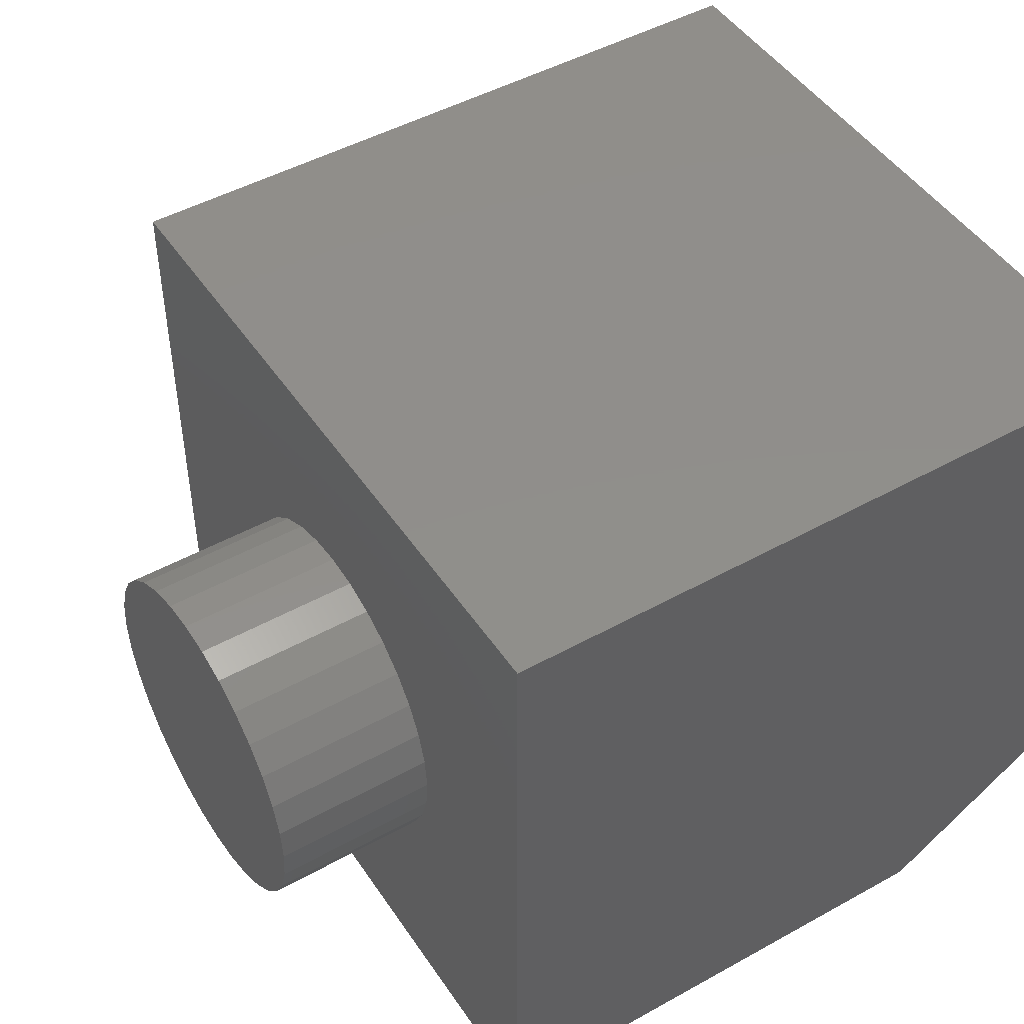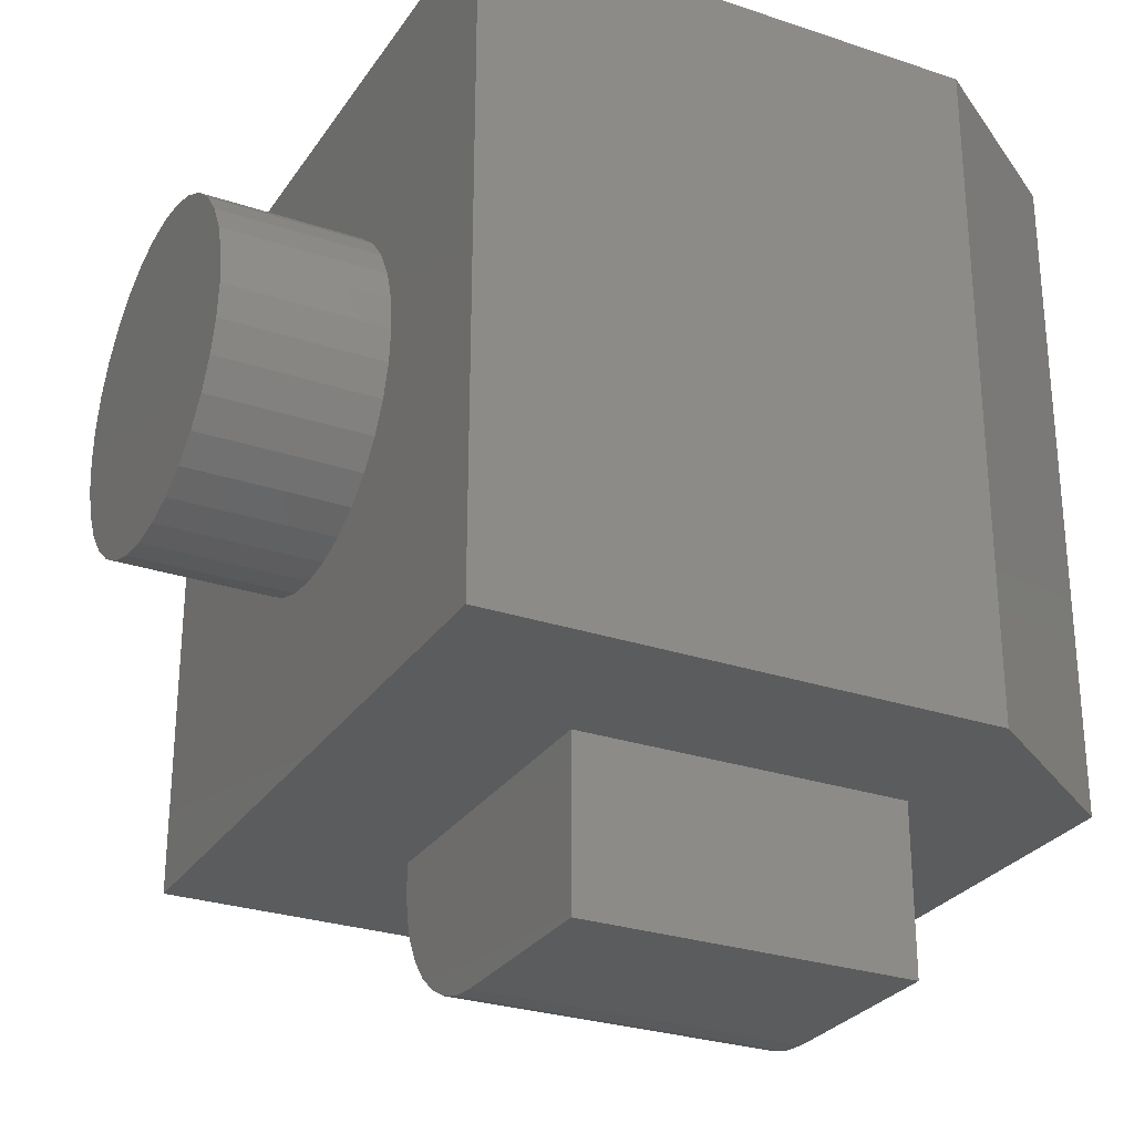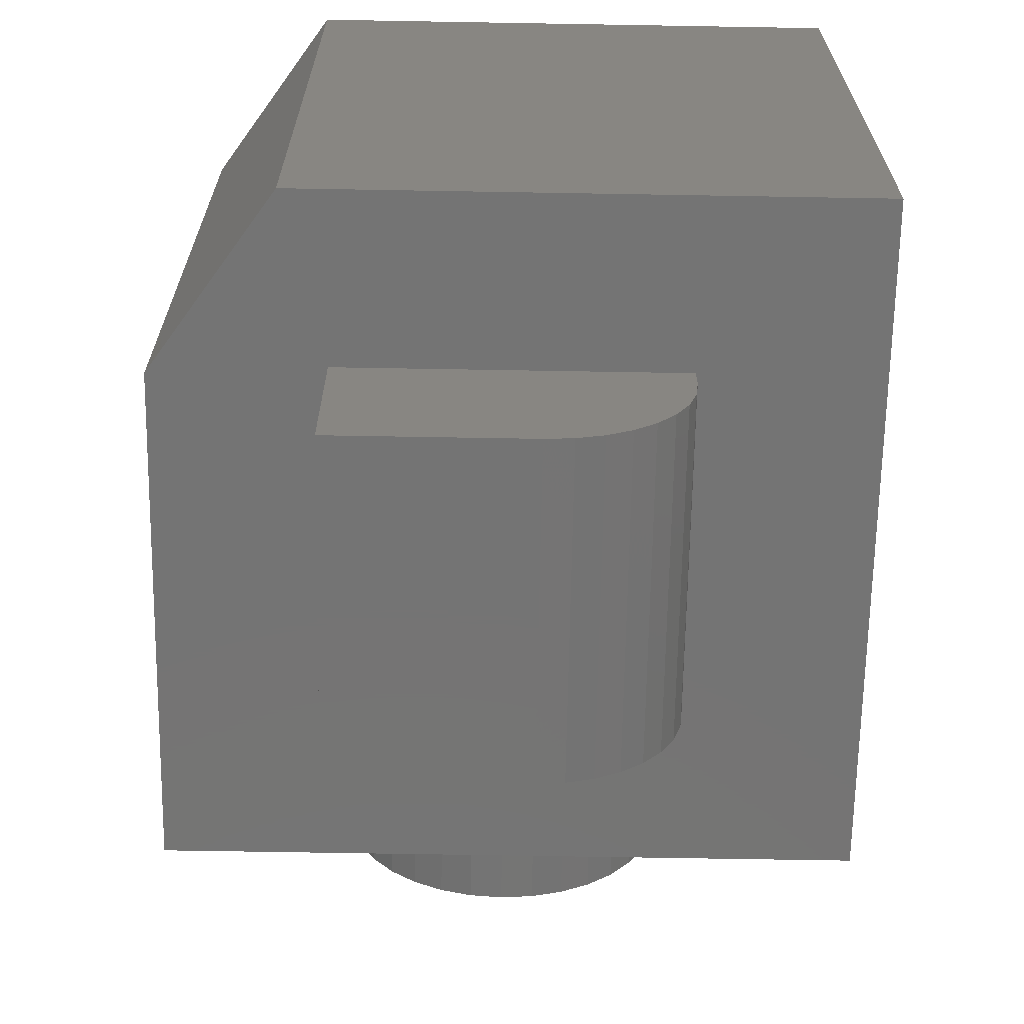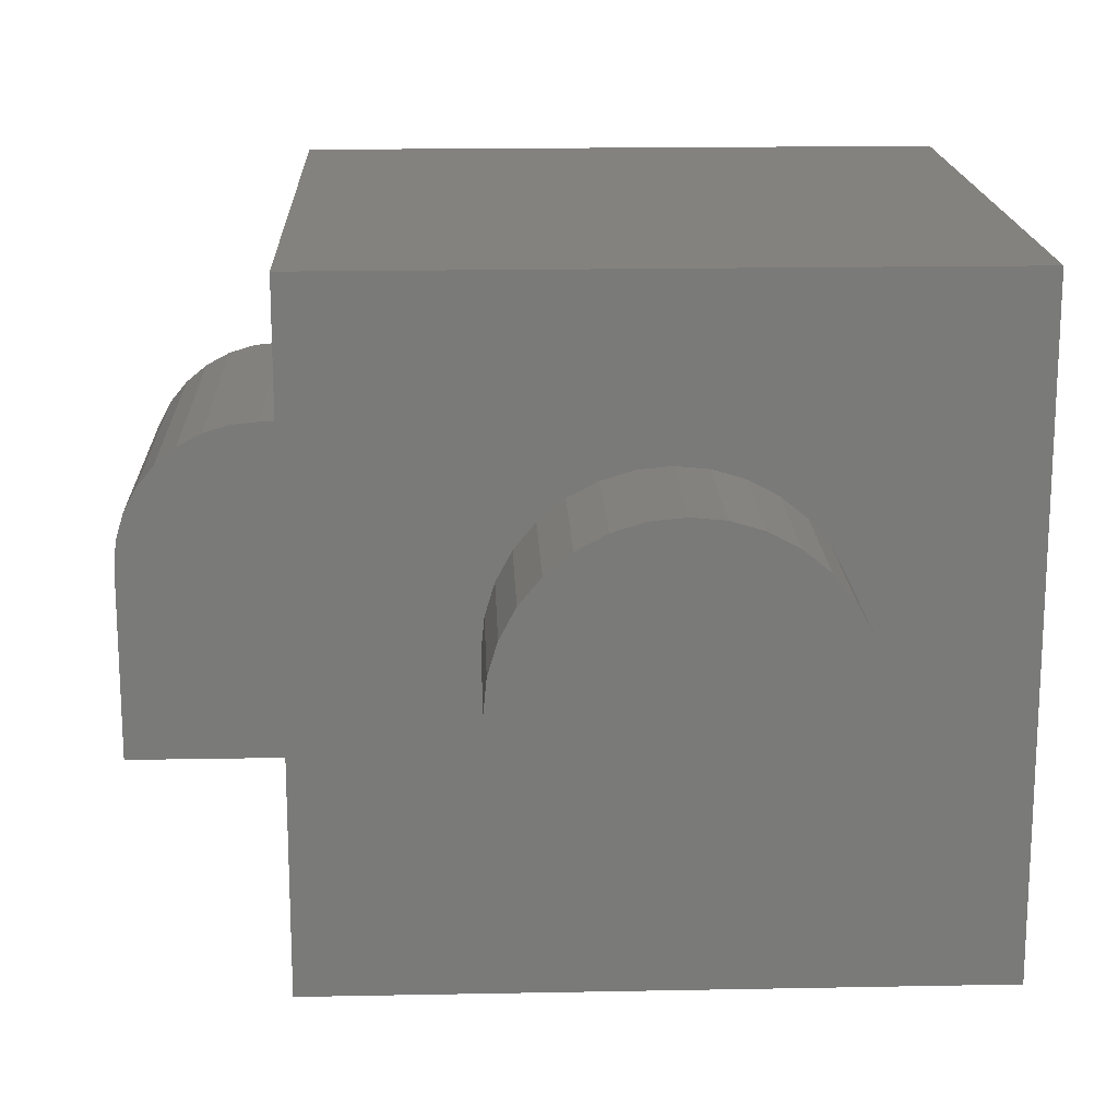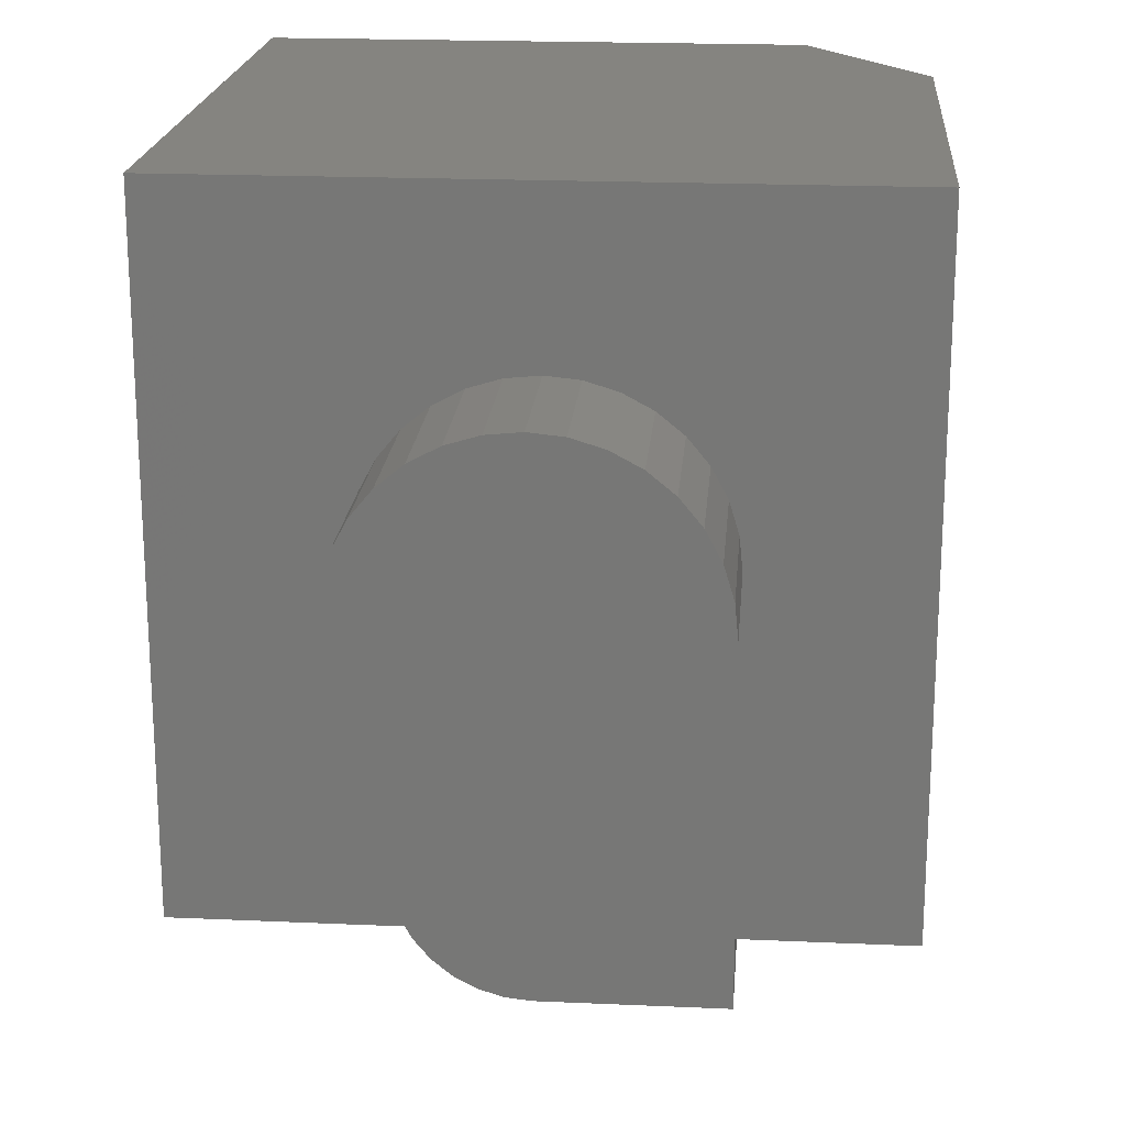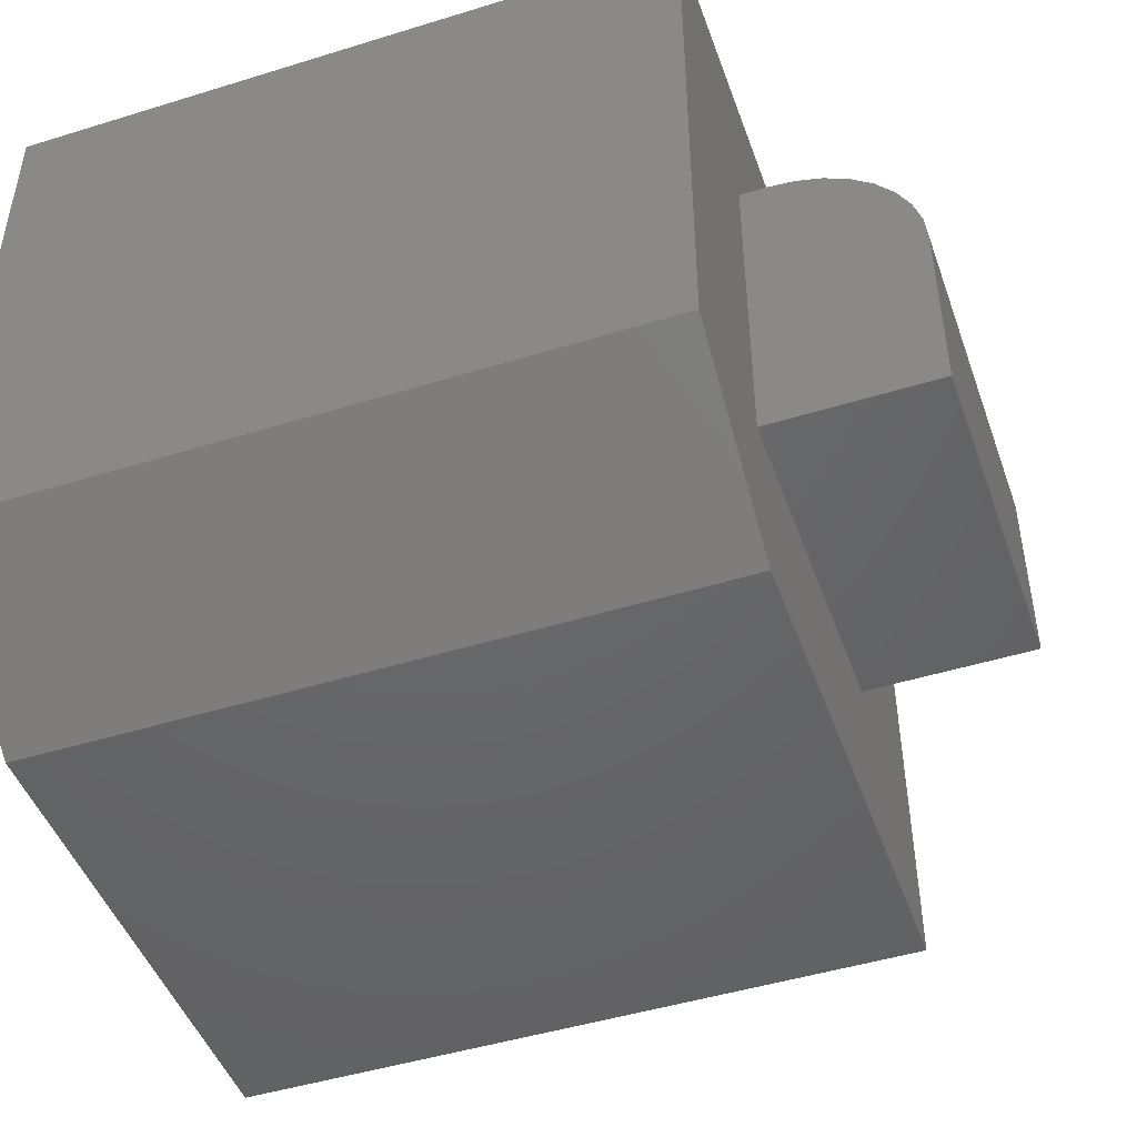
<metadata>
{"format":"stl","ext":"stl","renderer":"f3d","projection":"perspective","resolution":1024,"background":"white","views":[{"elev":47.3,"azim":147.9,"up":"+Z"},{"elev":-28.0,"azim":153.0,"up":"+Y"},{"elev":-66.6,"azim":-91.0,"up":"+Y"},{"elev":17.3,"azim":87.8,"up":"+Z"},{"elev":19.9,"azim":94.7,"up":"+Y"},{"elev":-47.1,"azim":-70.7,"up":"+Z"}]}
</metadata>
<code>
# stl→obj: 162 verts, 316 faces
v -0.0277 -0.1654 0
v 0.03083 -0.1654 0
v 0.001563 -0.1625 0
v -0.05584 -0.1739 0
v 0.05897 -0.1739 0
v 0.05897 -0.4511 0
v -0.0277 -0.4596 0
v 0.03083 -0.4596 0
v 0.001563 -0.4625 0
v 0.0849 -0.1878 0
v -0.08177 -0.1878 0
v 0.1076 -0.2064 0
v -0.1045 -0.2064 0
v 0.1263 -0.2292 0
v -0.1232 -0.2292 0
v 0.1401 -0.2551 0
v -0.137 -0.2551 0
v 0.1487 -0.2832 0
v -0.1456 -0.2832 0
v 0.1516 -0.3125 0
v -0.1484 -0.3125 0
v 0.1487 -0.3418 0
v -0.1456 -0.3418 0
v 0.1401 -0.3699 0
v -0.137 -0.3699 0
v 0.1263 -0.3958 0
v -0.1232 -0.3958 0
v 0.1076 -0.4186 0
v -0.1045 -0.4186 0
v 0.0849 -0.4372 0
v -0.08177 -0.4372 0
v -0.05584 -0.4511 0
v 0.001563 -0.1625 0.2969
v 0.03083 -0.1654 0.2969
v -0.0277 -0.1654 0.2969
v -0.05584 -0.1739 0.2969
v 0.05897 -0.1739 0.2969
v 0.03083 -0.4596 0.2969
v -0.0277 -0.4596 0.2969
v 0.05897 -0.4511 0.2969
v 0.001563 -0.4625 0.2969
v -0.05584 -0.4511 0.2969
v -0.08177 -0.4372 0.2969
v 0.0849 -0.4372 0.2969
v -0.1045 -0.4186 0.2969
v 0.1076 -0.4186 0.2969
v -0.1232 -0.3958 0.2969
v 0.1263 -0.3958 0.2969
v -0.137 -0.3699 0.2969
v 0.1401 -0.3699 0.2969
v -0.1456 -0.3418 0.2969
v 0.1487 -0.3418 0.2969
v -0.1484 -0.3125 0.2969
v 0.1516 -0.3125 0.2969
v -0.1456 -0.2832 0.2969
v 0.1487 -0.2832 0.2969
v -0.137 -0.2551 0.2969
v 0.1401 -0.2551 0.2969
v -0.1232 -0.2292 0.2969
v 0.1263 -0.2292 0.2969
v -0.1045 -0.2064 0.2969
v 0.1076 -0.2064 0.2969
v -0.08177 -0.1878 0.2969
v 0.0849 -0.1878 0.2969
v 0.3047 -0.4453 1.837e-17
v 0.4453 -0.4453 1.837e-17
v 0.3047 -0.4424 0.02926
v 0.4453 -0.4424 0.02926
v 0.3047 -0.4339 0.0574
v 0.4453 -0.4339 0.0574
v 0.3047 -0.42 0.08334
v 0.4453 -0.42 0.08334
v 0.3047 -0.4014 0.1061
v 0.4453 -0.4014 0.1061
v 0.3047 -0.3786 0.1247
v 0.4453 -0.3786 0.1247
v 0.3047 -0.3527 0.1386
v 0.4453 -0.3527 0.1386
v 0.3047 -0.3246 0.1471
v 0.4453 -0.3246 0.1471
v 0.3047 -0.2953 0.15
v 0.4453 -0.2953 0.15
v 0.3047 -0.266 0.1471
v 0.4453 -0.266 0.1471
v 0.3047 -0.2379 0.1386
v 0.4453 -0.2379 0.1386
v 0.3047 -0.212 0.1247
v 0.4453 -0.212 0.1247
v 0.3047 -0.1892 0.1061
v 0.4453 -0.1892 0.1061
v 0.3047 -0.1706 0.08334
v 0.4453 -0.1706 0.08334
v 0.3047 -0.1567 0.0574
v 0.4453 -0.1567 0.0574
v 0.3047 -0.1482 0.02926
v 0.4453 -0.1482 0.02926
v 0.3047 -0.1453 -1.837e-17
v 0.4453 -0.1453 -1.837e-17
v 0.3047 -0.1482 -0.02926
v 0.4453 -0.1482 -0.02926
v 0.3047 -0.1567 -0.0574
v 0.4453 -0.1567 -0.0574
v 0.3047 -0.1706 -0.08334
v 0.4453 -0.1706 -0.08334
v 0.3047 -0.1892 -0.1061
v 0.4453 -0.1892 -0.1061
v 0.3047 -0.212 -0.1247
v 0.4453 -0.212 -0.1247
v 0.3047 -0.2379 -0.1386
v 0.4453 -0.2379 -0.1386
v 0.3047 -0.266 -0.1471
v 0.4453 -0.266 -0.1471
v 0.3047 -0.2953 -0.15
v 0.4453 -0.2953 -0.15
v 0.3047 -0.3246 -0.1471
v 0.4453 -0.3246 -0.1471
v 0.3047 -0.3527 -0.1386
v 0.4453 -0.3527 -0.1386
v 0.3047 -0.3786 -0.1247
v 0.4453 -0.3786 -0.1247
v 0.3047 -0.4014 -0.1061
v 0.4453 -0.4014 -0.1061
v 0.3047 -0.42 -0.08334
v 0.4453 -0.42 -0.08334
v 0.3047 -0.4339 -0.0574
v 0.4453 -0.4339 -0.0574
v 0.3047 -0.4424 -0.02926
v 0.4453 -0.4424 -0.02926
v 0.3047 -0.6016 -0.2969
v 0.3047 3.339e-17 -0.2969
v 0.3047 -0.6016 0.3047
v 0.3047 6.679e-17 0.3047
v -0.1484 -0.75 -0.1484
v 0.1484 -0.75 -0.1484
v -0.1484 -0.75 0.02344
v 0.1484 -0.75 0.02344
v -0.1484 -0.7476 0.04782
v -0.1484 -0.7405 0.07127
v -0.1484 -0.7289 0.09288
v -0.1484 -0.7134 0.1118
v -0.1484 -0.6944 0.1274
v -0.1484 -0.6728 0.1389
v -0.1484 -0.6494 0.146
v -0.1484 -0.625 0.1484
v -0.1484 -0.6016 0.1484
v -0.1484 -0.6016 -0.1484
v 0.1484 -0.625 0.1484
v 0.1484 -0.6016 0.1484
v 0.1484 -0.6494 0.146
v 0.1484 -0.6728 0.1389
v 0.1484 -0.6944 0.1274
v 0.1484 -0.7134 0.1118
v 0.1484 -0.7289 0.09288
v 0.1484 -0.7405 0.07127
v 0.1484 -0.7476 0.04782
v 0.1484 -0.6016 -0.1484
v -0.2969 -0.6016 -0.1875
v -0.1406 -0.6016 -0.2969
v -0.2969 -0.6016 0.3047
v -0.1406 8.674e-18 -0.2969
v -0.2969 6.072e-18 -0.1875
v -0.2969 3.339e-17 0.3047
f 1 2 3
f 2 1 4
f 2 4 5
f 6 7 8
f 8 7 9
f 5 4 10
f 10 4 11
f 10 11 12
f 12 11 13
f 12 13 14
f 14 13 15
f 14 15 16
f 16 15 17
f 16 17 18
f 18 17 19
f 18 19 20
f 20 19 21
f 20 21 22
f 22 21 23
f 22 23 24
f 24 23 25
f 24 25 26
f 26 25 27
f 26 27 28
f 28 27 29
f 28 29 30
f 30 29 31
f 30 31 6
f 6 31 32
f 6 32 7
f 33 34 35
f 36 35 34
f 37 36 34
f 38 39 40
f 41 39 38
f 39 42 40
f 40 42 43
f 40 43 44
f 44 43 45
f 44 45 46
f 46 45 47
f 46 47 48
f 48 47 49
f 48 49 50
f 50 49 51
f 50 51 52
f 52 51 53
f 52 53 54
f 54 53 55
f 54 55 56
f 56 55 57
f 56 57 58
f 58 57 59
f 58 59 60
f 60 59 61
f 60 61 62
f 62 61 63
f 62 63 64
f 64 63 36
f 64 36 37
f 9 38 8
f 8 38 40
f 8 40 6
f 6 40 44
f 6 44 30
f 30 44 46
f 30 46 28
f 28 46 48
f 28 48 26
f 26 48 50
f 26 50 24
f 24 50 52
f 24 52 22
f 22 52 54
f 22 54 20
f 38 9 41
f 41 9 7
f 41 7 39
f 39 7 32
f 39 32 42
f 42 32 31
f 42 31 43
f 43 31 29
f 43 29 45
f 45 29 27
f 45 27 47
f 47 27 25
f 47 25 49
f 49 25 23
f 49 23 51
f 51 23 21
f 51 21 53
f 3 35 1
f 1 35 36
f 1 36 4
f 4 36 63
f 4 63 11
f 11 63 61
f 11 61 13
f 13 61 59
f 13 59 15
f 15 59 57
f 15 57 17
f 17 57 55
f 17 55 19
f 19 55 53
f 19 53 21
f 35 3 33
f 33 3 2
f 33 2 34
f 34 2 5
f 34 5 37
f 37 5 10
f 37 10 64
f 64 10 12
f 64 12 62
f 62 12 14
f 62 14 60
f 60 14 16
f 60 16 58
f 58 16 18
f 58 18 56
f 56 18 20
f 56 20 54
f 65 66 67
f 67 66 68
f 67 68 69
f 69 68 70
f 69 70 71
f 71 70 72
f 71 72 73
f 73 72 74
f 73 74 75
f 75 74 76
f 75 76 77
f 77 76 78
f 77 78 79
f 79 78 80
f 79 80 81
f 81 80 82
f 81 82 83
f 83 82 84
f 83 84 85
f 85 84 86
f 85 86 87
f 87 86 88
f 87 88 89
f 89 88 90
f 89 90 91
f 91 90 92
f 91 92 93
f 93 92 94
f 93 94 95
f 95 94 96
f 95 96 97
f 97 96 98
f 97 98 99
f 99 98 100
f 99 100 101
f 101 100 102
f 101 102 103
f 103 102 104
f 103 104 105
f 105 104 106
f 105 106 107
f 107 106 108
f 107 108 109
f 109 108 110
f 109 110 111
f 111 110 112
f 111 112 113
f 113 112 114
f 113 114 115
f 115 114 116
f 115 116 117
f 117 116 118
f 117 118 119
f 119 118 120
f 119 120 121
f 121 120 122
f 121 122 123
f 123 122 124
f 123 124 125
f 125 124 126
f 125 126 127
f 127 126 128
f 127 128 65
f 65 128 66
f 129 130 113
f 129 113 115
f 129 115 117
f 129 117 119
f 129 119 121
f 129 121 123
f 129 123 125
f 129 125 127
f 129 127 65
f 129 65 131
f 130 132 97
f 130 97 99
f 130 99 101
f 130 101 103
f 130 103 105
f 130 105 107
f 130 107 109
f 130 109 111
f 130 111 113
f 132 79 81
f 132 81 83
f 132 83 85
f 132 85 87
f 132 87 89
f 132 89 91
f 132 91 93
f 132 93 95
f 132 95 97
f 131 65 67
f 131 67 69
f 131 69 71
f 131 71 73
f 131 73 75
f 131 75 77
f 131 77 79
f 131 79 132
f 80 84 82
f 84 80 78
f 84 78 86
f 110 116 112
f 112 116 114
f 86 78 88
f 88 78 76
f 88 76 90
f 90 76 74
f 90 74 92
f 92 74 72
f 92 72 94
f 94 72 70
f 94 70 96
f 96 70 68
f 96 68 98
f 98 68 66
f 98 66 100
f 100 66 128
f 100 128 102
f 102 128 126
f 102 126 104
f 104 126 124
f 104 124 106
f 106 124 122
f 106 122 108
f 108 122 120
f 108 120 110
f 110 120 118
f 110 118 116
f 133 134 135
f 135 134 136
f 135 137 138
f 135 138 139
f 135 139 140
f 135 140 141
f 135 141 142
f 135 142 143
f 135 143 144
f 135 144 145
f 135 145 146
f 135 146 133
f 147 148 144
f 144 148 145
f 148 147 149
f 148 149 150
f 148 150 151
f 148 151 152
f 148 152 153
f 148 153 154
f 148 154 155
f 148 155 136
f 148 136 134
f 148 134 156
f 147 144 149
f 149 144 143
f 149 143 150
f 150 143 142
f 150 142 151
f 151 142 141
f 151 141 152
f 152 141 140
f 152 140 153
f 153 140 139
f 153 139 154
f 154 139 138
f 154 138 155
f 155 138 137
f 155 137 136
f 136 137 135
f 157 158 146
f 157 146 145
f 157 145 159
f 159 145 131
f 131 145 148
f 131 148 129
f 129 148 156
f 129 156 158
f 158 156 146
f 133 146 134
f 134 146 156
f 160 161 130
f 130 161 162
f 130 162 132
f 162 161 159
f 159 161 157
f 160 130 158
f 158 130 129
f 157 161 158
f 158 161 160
f 132 162 131
f 131 162 159

</code>
